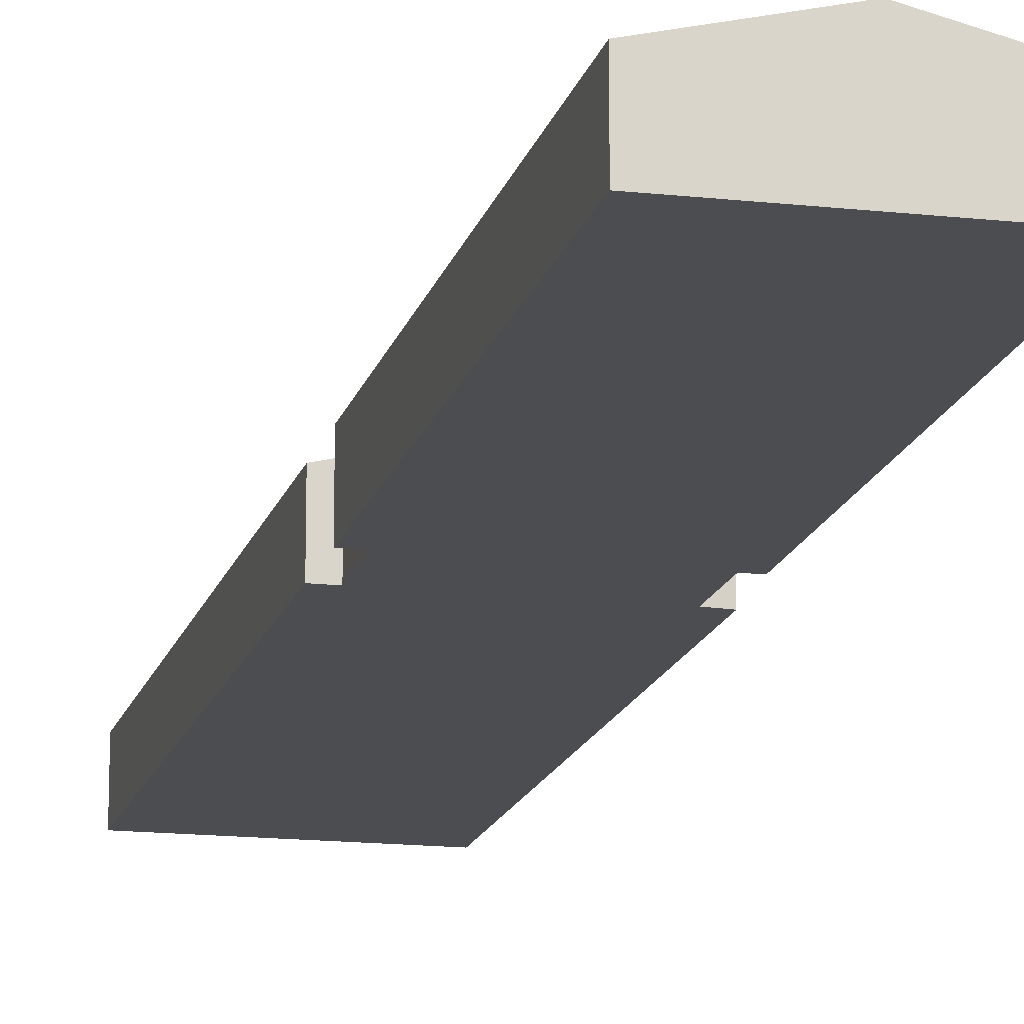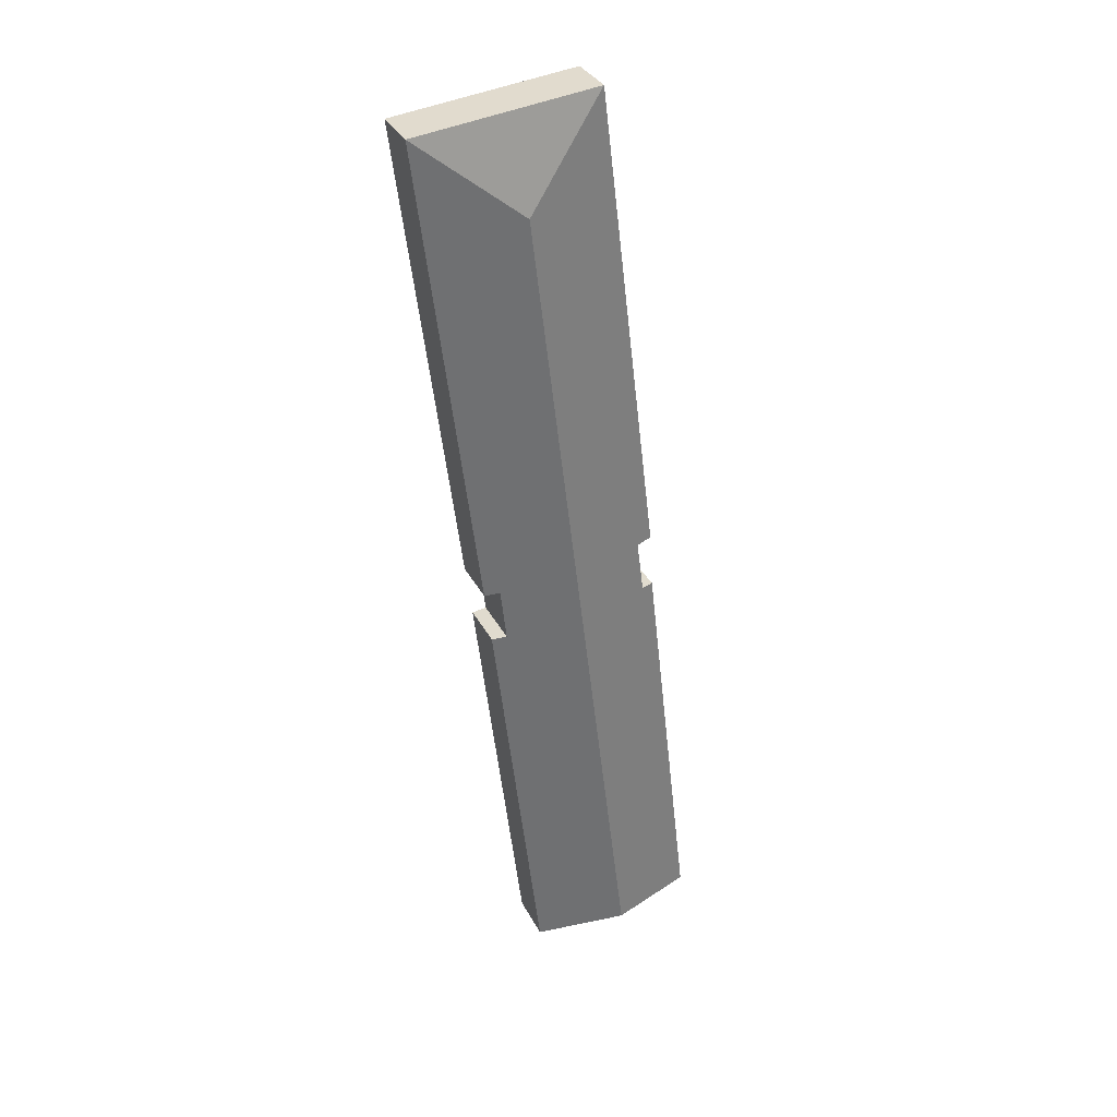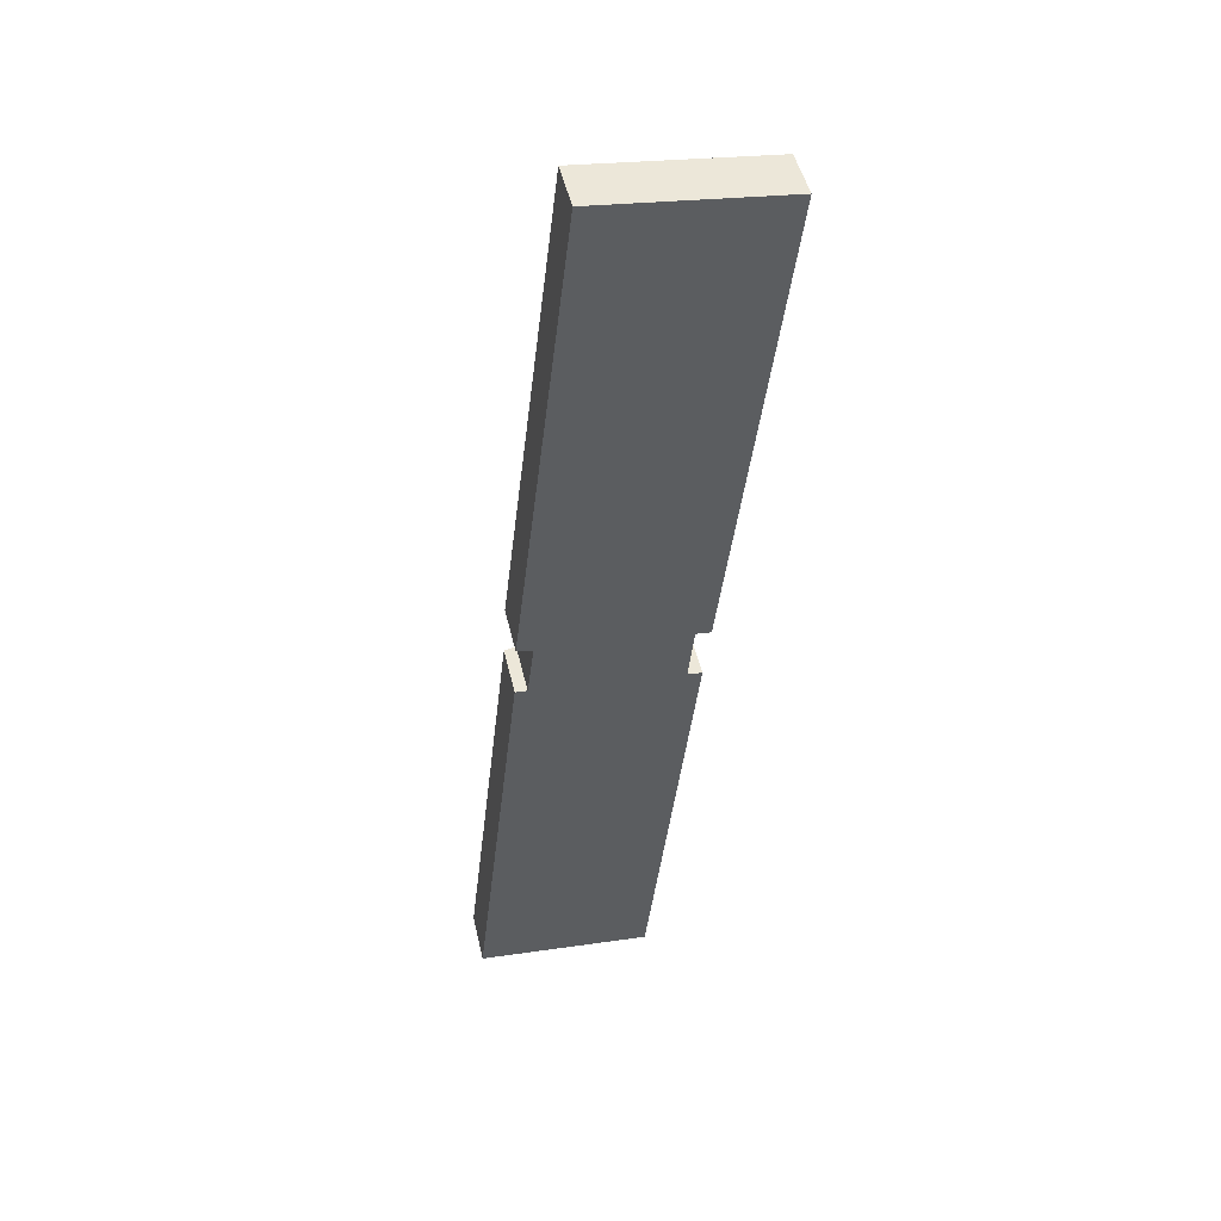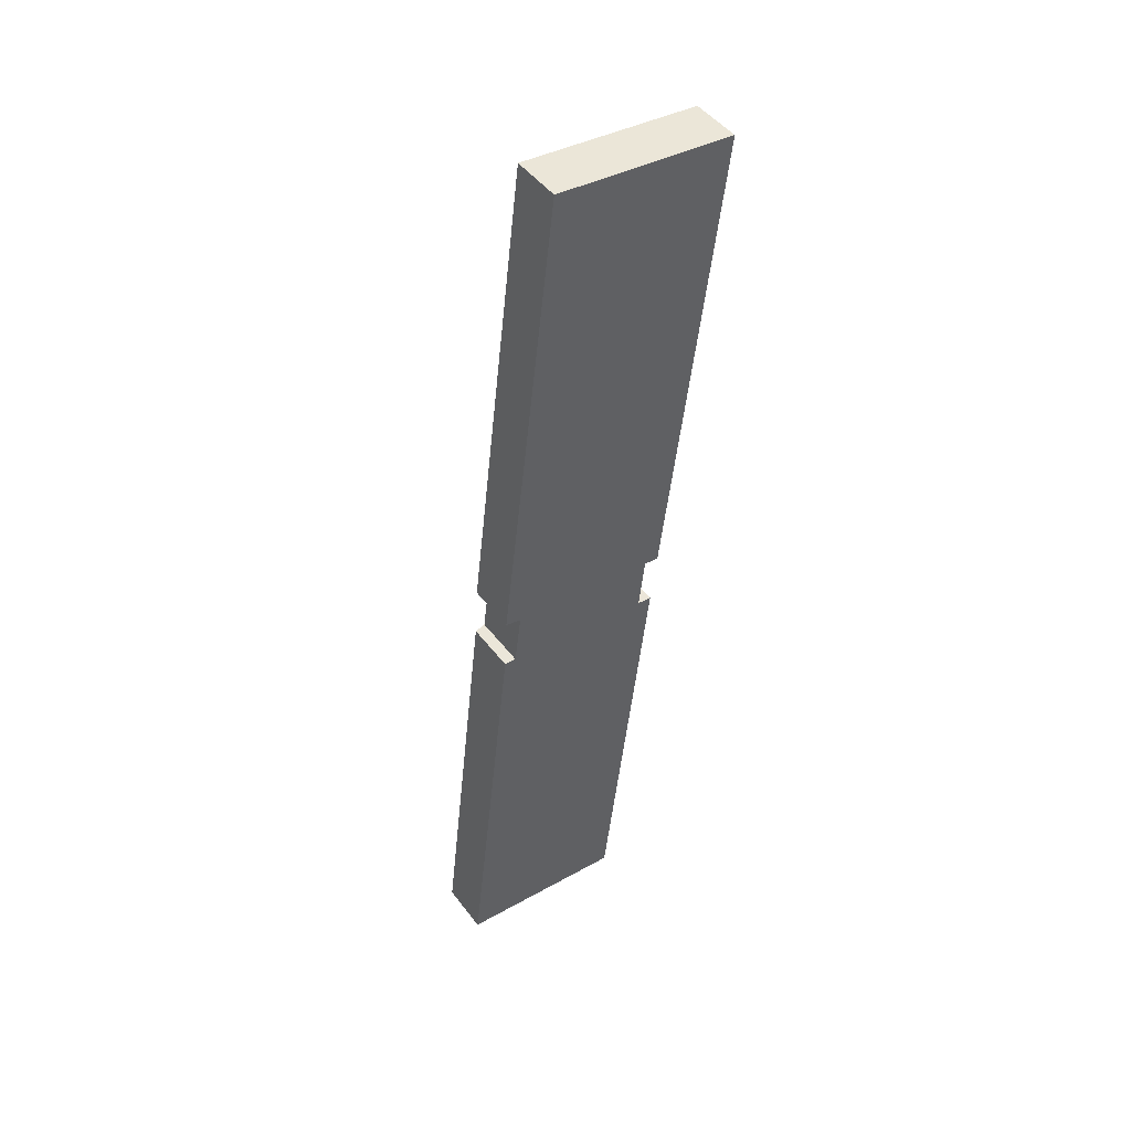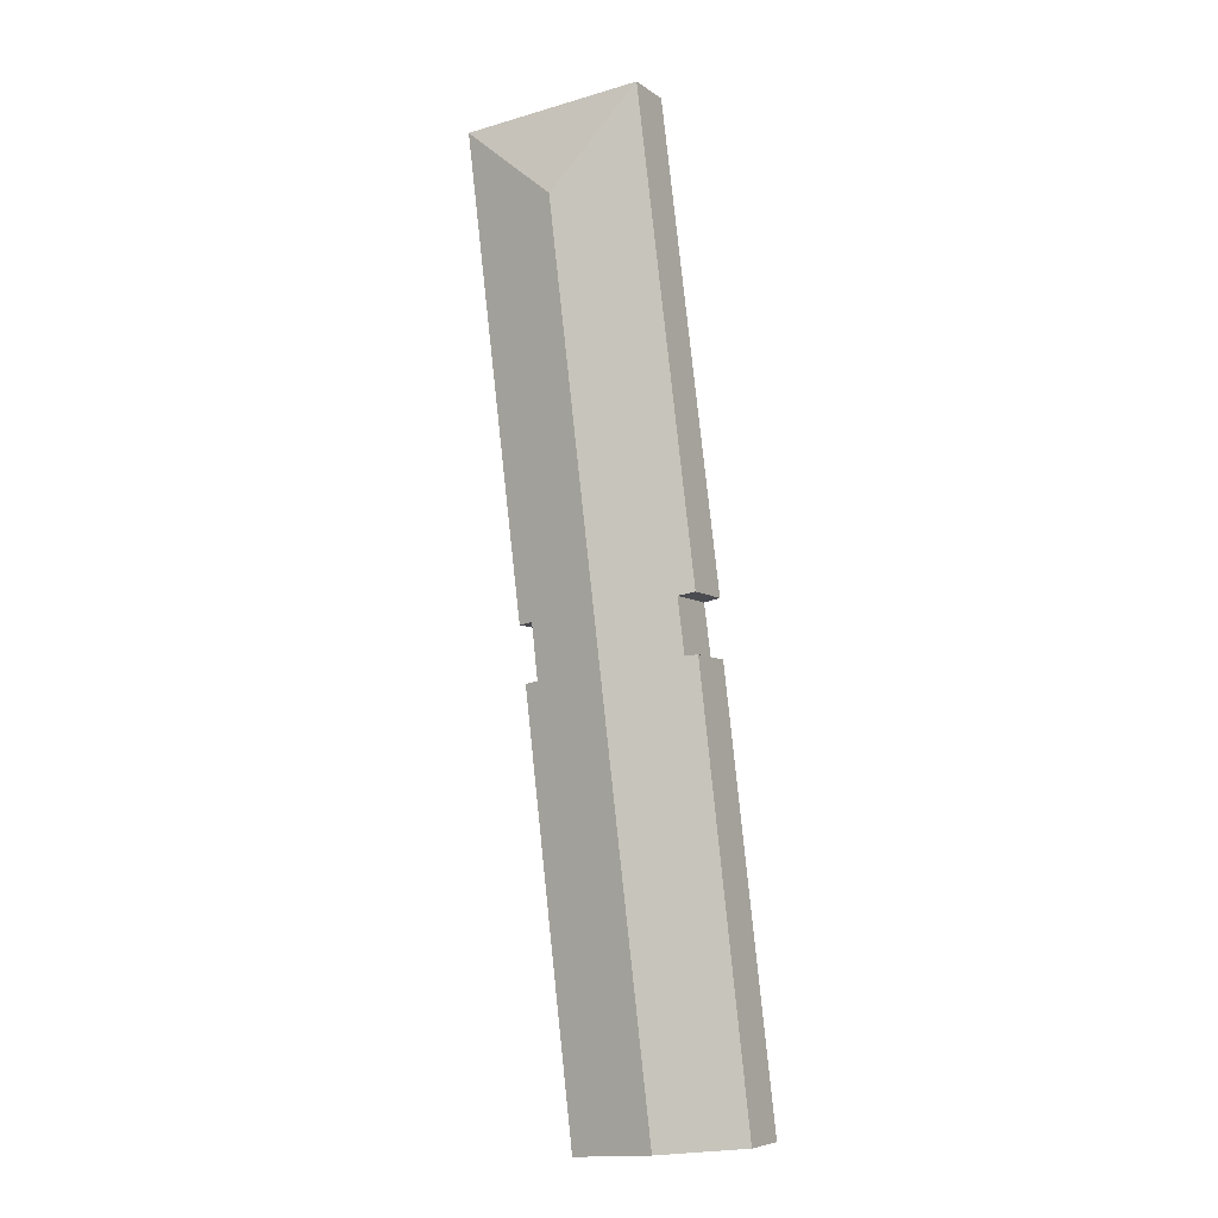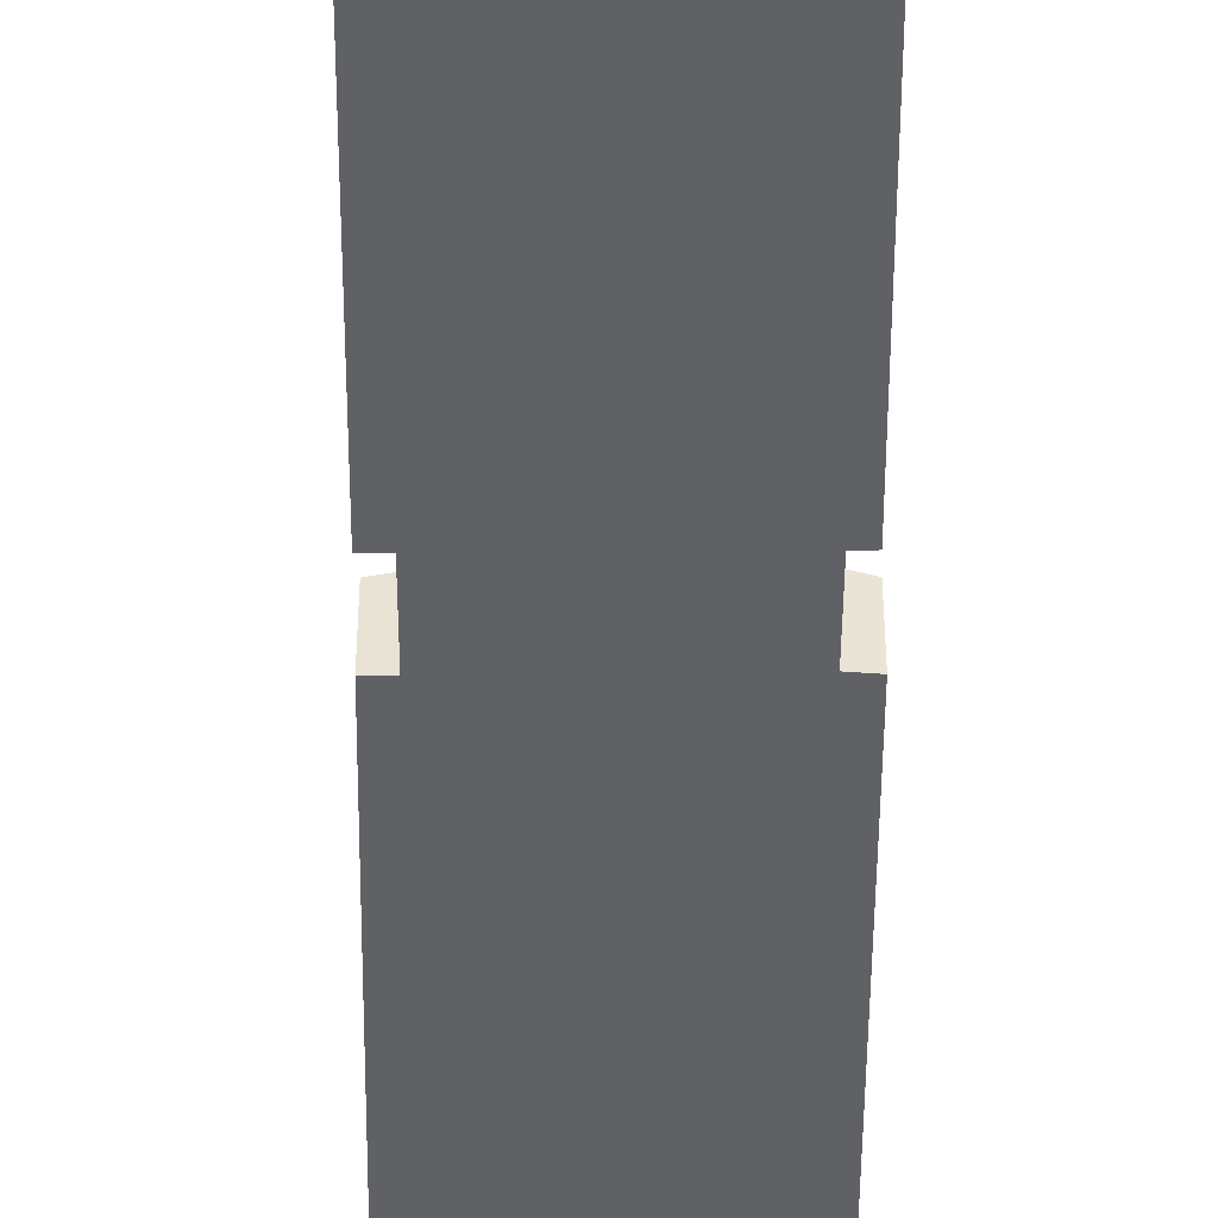
<metadata>
{"format":"obj","ext":"obj","renderer":"f3d","projection":"perspective","resolution":1024,"background":"white","views":[{"elev":-16.1,"azim":173.0,"up":"+Y"},{"elev":34.0,"azim":155.8,"up":"+Z"},{"elev":48.0,"azim":-12.8,"up":"+Z"},{"elev":47.7,"azim":-35.3,"up":"+Z"},{"elev":-7.0,"azim":-151.7,"up":"+Z"},{"elev":-48.6,"azim":-173.5,"up":"+Y"}]}
</metadata>
<code>
v  9.665 3.707 43.75
v  5.576 2.575 48.87
v  14.88 2.575 47.9
v  11.82 2.596 23.4
v  11.04 2.786 23.49
v  8.927 2.584 -0.897
v  4.313 3.707 -0.433
v  11.47 2.599 20.61
v  10.73 2.78 20.7
v  2.47 2.623 21.56
v  3.083 2.772 21.52
v  0 2.657 1.627e-16
v  3.43 2.776 24.25
v  2.613 2.574 24.42
v  11.47 -1.262e-15 20.61
v  8.927 5.493e-17 -0.897
v  11.82 -1.433e-15 23.4
v  14.88 -2.933e-15 47.9
v  11.04 -1.438e-15 23.49
v  10.73 -1.267e-15 20.7
v  4.313 2.651e-17 -0.433
v  0 0 0
v  3.43 -1.485e-15 24.25
v  2.613 -1.495e-15 24.42
v  2.47 -1.32e-15 21.56
v  3.083 -1.317e-15 21.52
v  5.576 -2.993e-15 48.87
g defaultobject
f 1 2 3
f 4 5 3
f 1 3 5
f 6 7 8
f 9 8 7
f 1 9 7
f 5 9 1
f 10 11 12
f 12 1 7
f 1 12 11
f 1 11 13
f 1 13 14
f 1 14 2
f 15 6 8
f 6 15 16
f 3 17 4
f 17 3 18
f 19 9 5
f 9 19 20
f 16 7 6
f 7 16 21
f 7 21 12
f 12 21 22
f 23 14 13
f 14 23 24
f 4 19 5
f 19 4 17
f 22 10 12
f 10 22 25
f 11 23 13
f 23 11 26
f 14 27 2
f 27 14 24
f 10 26 11
f 26 10 25
f 27 3 2
f 3 27 18
f 20 8 9
f 8 20 15
f 22 26 25
f 26 22 20
f 20 22 15
f 15 22 21
f 15 21 16
f 26 19 23
f 19 26 20
f 24 18 27
f 18 24 19
f 18 19 17
f 19 24 23

</code>
